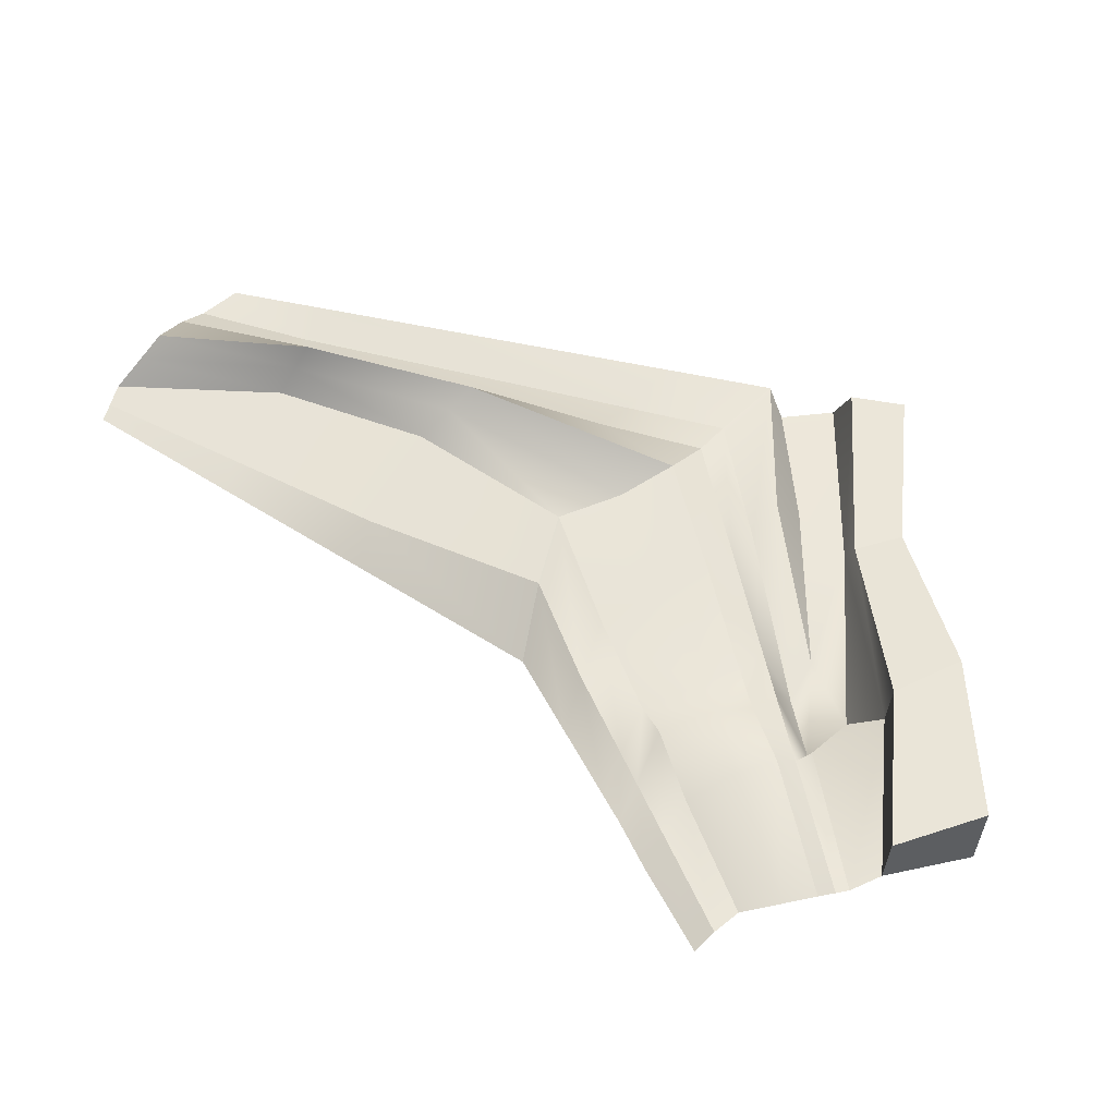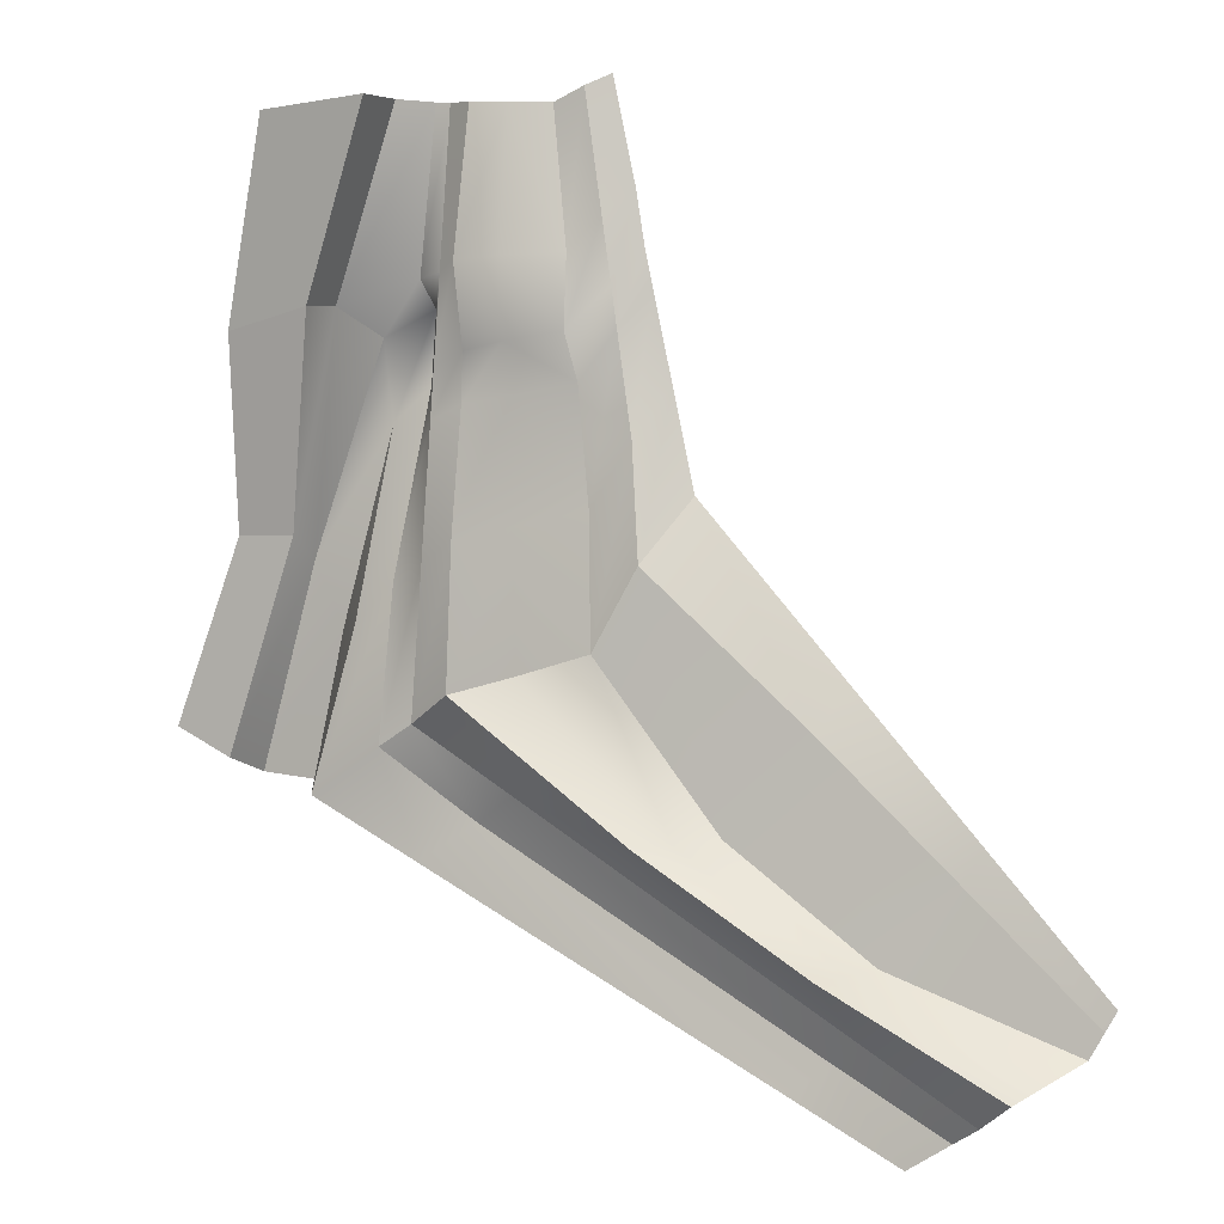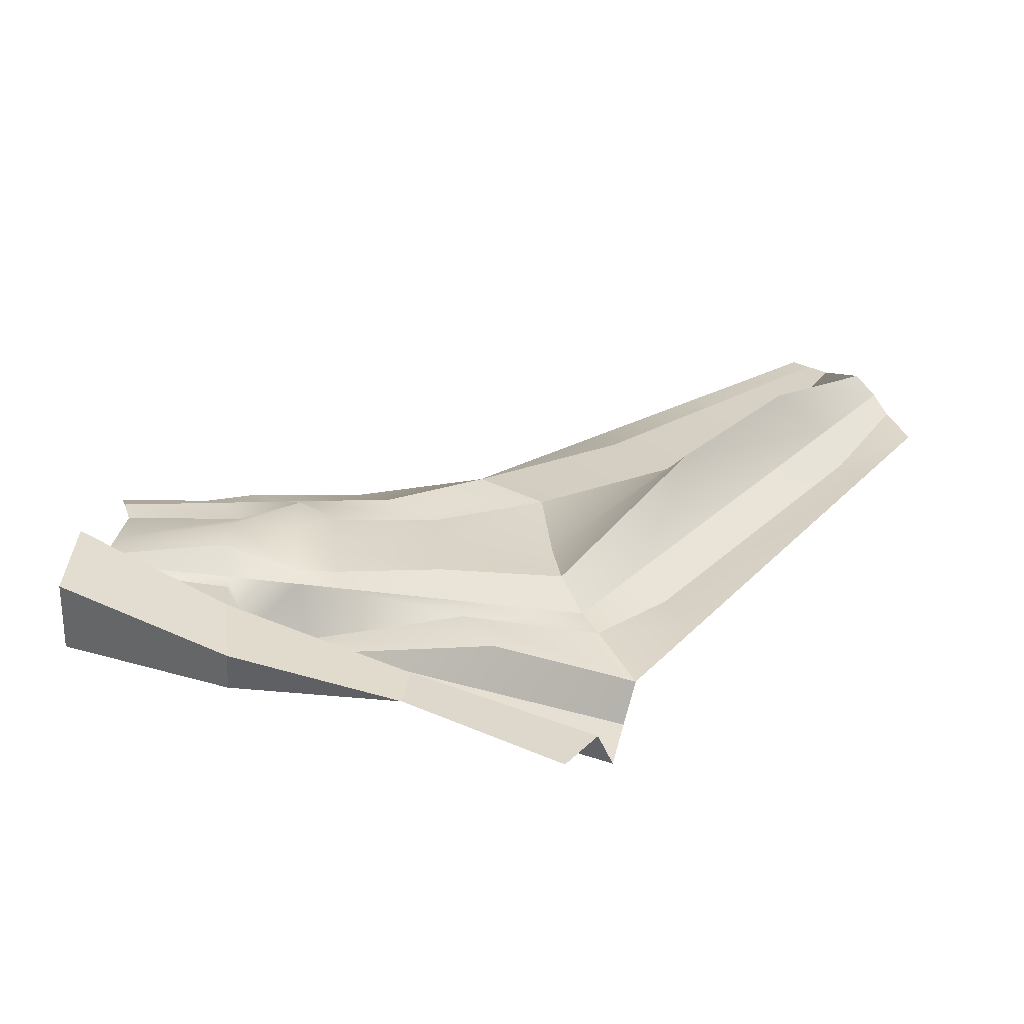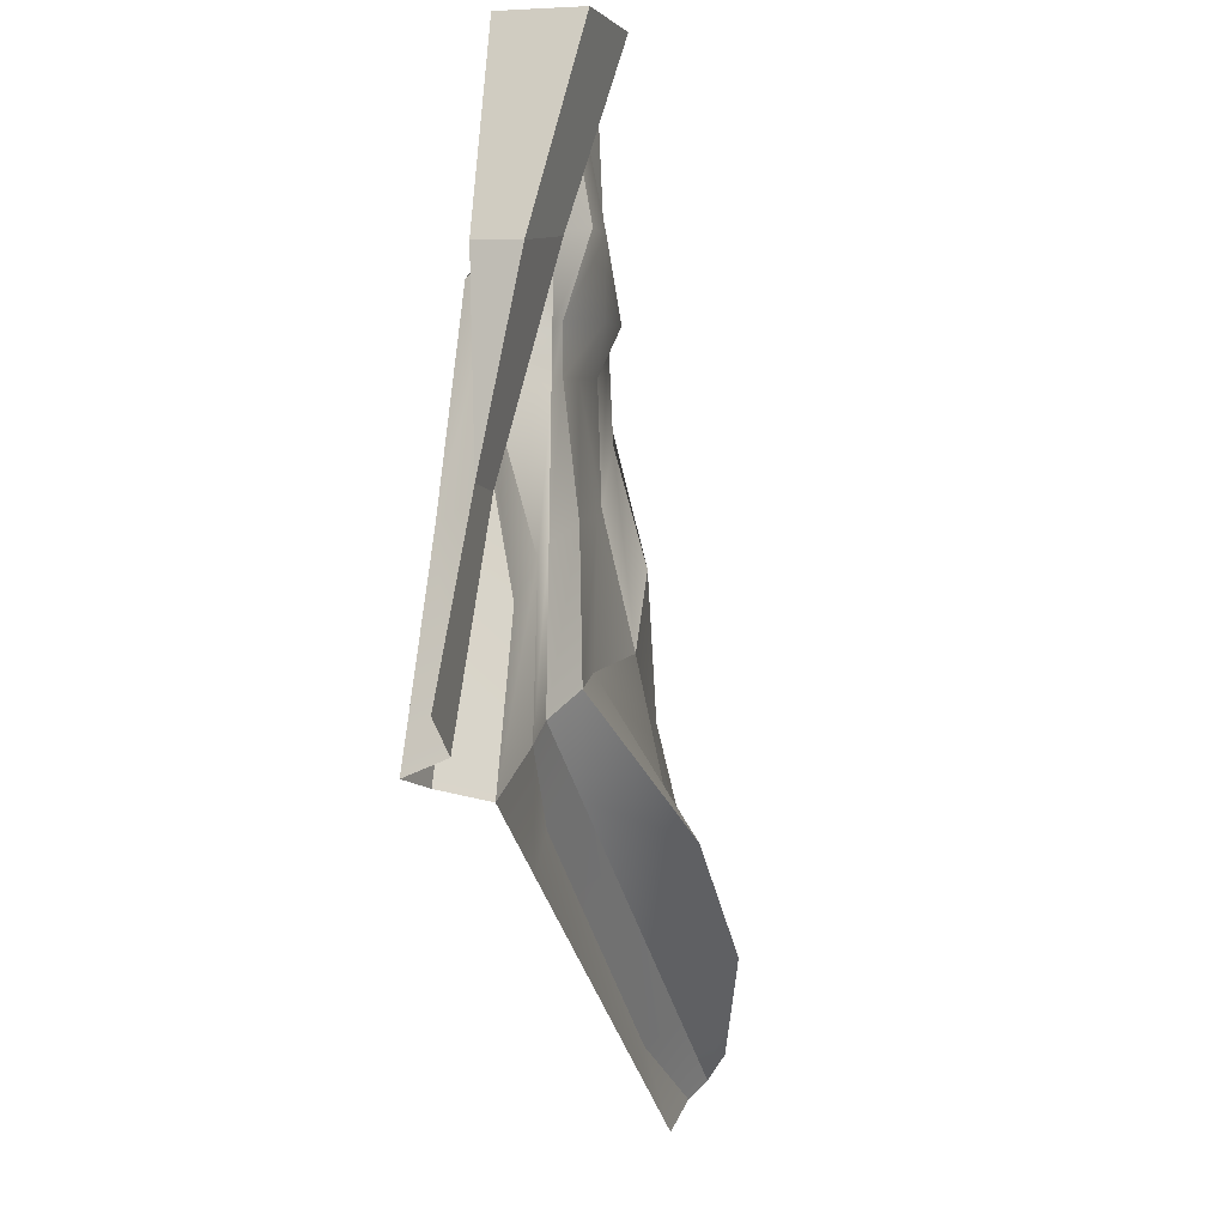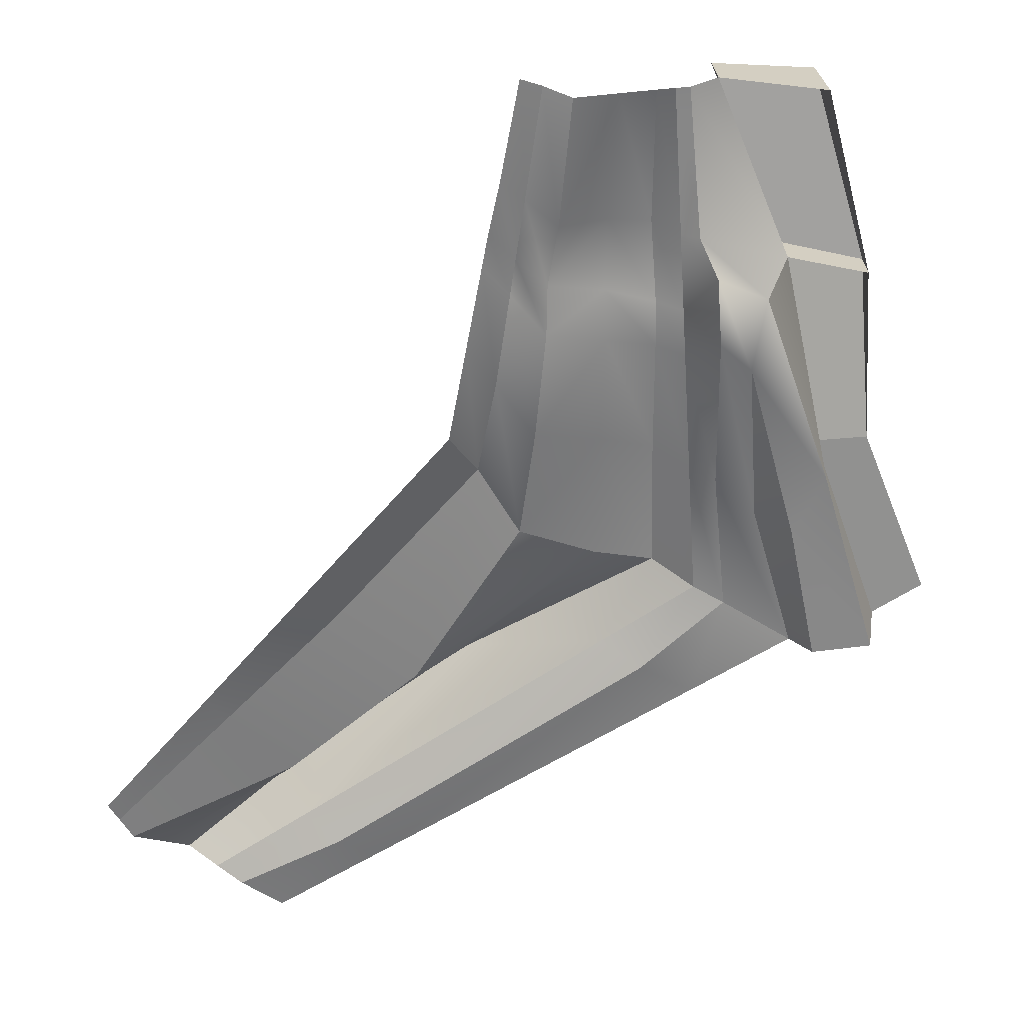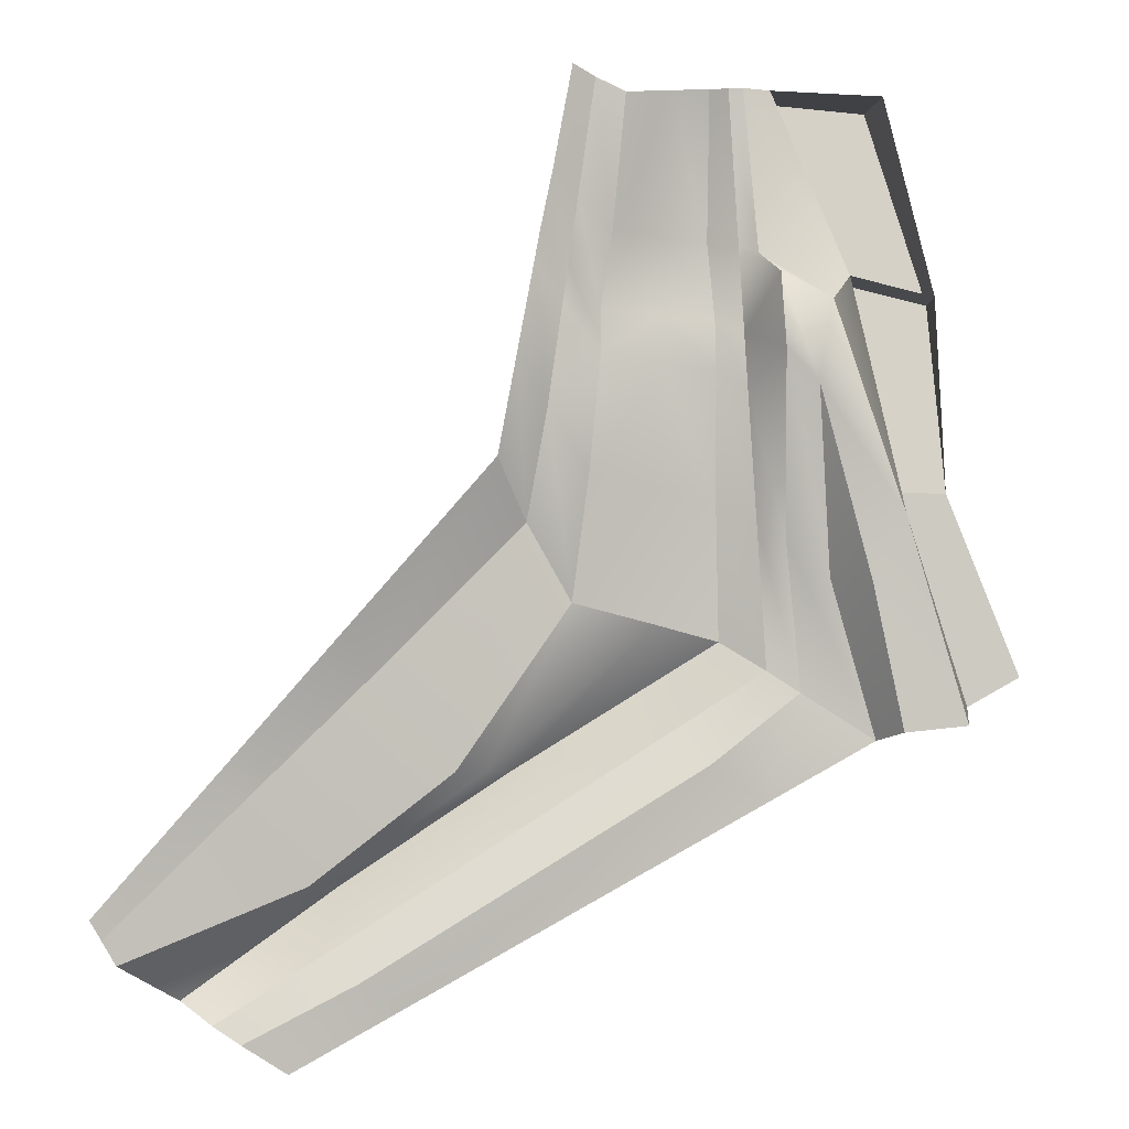
<metadata>
{"format":"obj","ext":"obj","renderer":"f3d","projection":"perspective","resolution":1024,"background":"white","views":[{"elev":56.2,"azim":-15.8,"up":"+Y"},{"elev":0.7,"azim":-159.1,"up":"+Z"},{"elev":31.3,"azim":97.1,"up":"+Y"},{"elev":-4.6,"azim":104.5,"up":"+Z"},{"elev":28.2,"azim":-7.6,"up":"+Z"},{"elev":-0.3,"azim":-9.8,"up":"+Z"}]}
</metadata>
<code>
g default
v 1.111e+04 48.93 6817
v 1.246e+04 686.9 5955
v 1.374e+04 133.5 5050
v 1.473e+04 -38.96 4424
v 1.054e+04 48.93 7806
v 1.08e+04 48.93 7368
v 1.314e+04 433.7 5430
v 2.102e+04 751.3 1.449e+04
v 2.429e+04 538.2 1.361e+04
v 2.527e+04 102.5 1.298e+04
v 2e+04 751.3 1.626e+04
v 2.604e+04 68.18 1.249e+04
v 2.77e+04 -136.5 1.143e+04
v 1.92e+04 -367.3 1.767e+04
v 2.21e+04 56.49 2.569e+04
v 2.397e+04 56.49 2.58e+04
v 2.44e+04 40.48 2.583e+04
v 2.142e+04 56.49 2.6e+04
v 2.473e+04 27.99 2.584e+04
v 2.545e+04 465.6 2.589e+04
v 2.088e+04 -142.7 2.624e+04
v 2.712e+04 -142.7 2.173e+04
v 2.508e+04 38.91 2.222e+04
v 2.463e+04 57.31 2.234e+04
v 2.406e+04 671.6 2.249e+04
v 2.181e+04 80.91 2.265e+04
v 2.104e+04 80.91 2.335e+04
v 2.042e+04 -257.8 2.391e+04
v 2.903e+04 -247.3 2.128e+04
v 2.785e+04 -222.9 2.571e+04
v 2.975e+04 -323.5 1.216e+04
v 3.098e+04 -275.8 1.282e+04
v 2.666e+04 -113.2 1.506e+04
v 2.57e+04 57.79 1.595e+04
v 2.504e+04 86.45 1.63e+04
v 2.42e+04 453 1.676e+04
v 2.13e+04 123.2 1.738e+04
v 2.037e+04 123.2 1.878e+04
v 1.963e+04 -257.7 1.989e+04
v 2.647e+04 -1128 2.112e+04
v 2.528e+04 -1188 2.169e+04
v 2.476e+04 66.47 2.044e+04
v 2.41e+04 94.2 2.069e+04
v 2.165e+04 624.8 2.099e+04
v 2.083e+04 94.2 2.191e+04
v 2.018e+04 -121.2 2.265e+04
v 2.619e+04 -1021 1.931e+04
v 2.539e+04 -1207 2.007e+04
v 2.484e+04 72.1 1.928e+04
v 2.413e+04 102.4 1.958e+04
v 2.155e+04 102.4 1.998e+04
v 2.07e+04 102.4 2.103e+04
v 2.002e+04 -159.6 2.187e+04
v 2.946e+04 -1336 1.181e+04
v 2.803e+04 -1220 1.167e+04
v 2.935e+04 -31.05 1.692e+04
v 2.809e+04 -78.74 1.692e+04
v 2.811e+04 -1142 1.641e+04
v 2.738e+04 -1032 1.495e+04
v 2.725e+04 972.6 2.164e+04
v 2.916e+04 796.3 2.119e+04
v 2.555e+04 1755 2.581e+04
v 2.796e+04 1649 2.563e+04
v 1.592e+04 -209.7 1.394e+04
v 1.652e+04 109.5 1.289e+04
v 1.837e+04 335.9 1.082e+04
v 1.981e+04 1772 1.071e+04
v 2.297e+04 165.2 1.155e+04
v 2.392e+04 -257 1.095e+04
v 2.525e+04 -118 1.01e+04
v 1.316e+04 -77.01 1.079e+04
v 1.358e+04 78.44 1.006e+04
v 1.518e+04 290.6 8394
v 1.604e+04 1771 8272
v 1.545e+04 370.5 6870
v 1.624e+04 -250.5 6370
v 1.721e+04 -57.54 5759
v 1.185e+04 397.3 6346
v 1.565e+04 1099 8328
v 1.916e+04 1120 1.076e+04
v 2.28e+04 360.3 1.401e+04
v 2.289e+04 453 1.704e+04
v 2.296e+04 102.4 1.976e+04
v 2.299e+04 624.8 2.083e+04
v 2.304e+04 671.6 2.256e+04
v 2.312e+04 56.49 2.575e+04
g pPlane8
f 79 74 2 78
f 7 2 74 75
f 1 6 72 73
f 4 3 76 77
f 6 5 71 72
f 3 7 75 76
f 25 85 86 16
f 24 25 16 17
f 26 27 18 15
f 22 23 19 20
f 27 28 21 18
f 23 24 17 19
f 40 41 23 22
f 41 42 24 23
f 42 43 25 24
f 43 84 85 25
f 44 45 27 26
f 45 46 28 27
f 60 62 63 61
f 60 61 56 57
f 13 12 34 33
f 12 10 35 34
f 10 9 36 35
f 9 81 82 36
f 8 11 38 37
f 11 14 39 38
f 47 48 41 40
f 48 49 42 41
f 49 50 43 42
f 50 83 84 43
f 51 52 45 44
f 52 53 46 45
f 33 34 48 47
f 34 35 49 48
f 35 36 50 49
f 36 82 83 50
f 37 38 52 51
f 38 39 53 52
f 22 57 58 40
f 47 40 58 59
f 57 56 32 31
f 58 57 31 54
f 59 58 54 55
f 13 33 59 55
f 33 47 59
f 22 29 61 60
f 29 56 61
f 57 22 60
f 22 20 62 60
f 20 30 63 62
f 30 29 61 63
f 29 22 60 61
f 65 64 14 11
f 66 65 11 8
f 81 9 67 80
f 68 67 9 10
f 69 68 10 12
f 70 69 12 13
f 72 71 64 65
f 73 72 65 66
f 80 67 74 79
f 75 74 67 68
f 76 75 68 69
f 77 76 69 70
f 73 79 78 1
f 66 80 79 73
f 8 81 80 66
f 82 81 8 37
f 83 82 37 51
f 84 83 51 44
f 85 84 44 26
f 86 85 26 15

</code>
